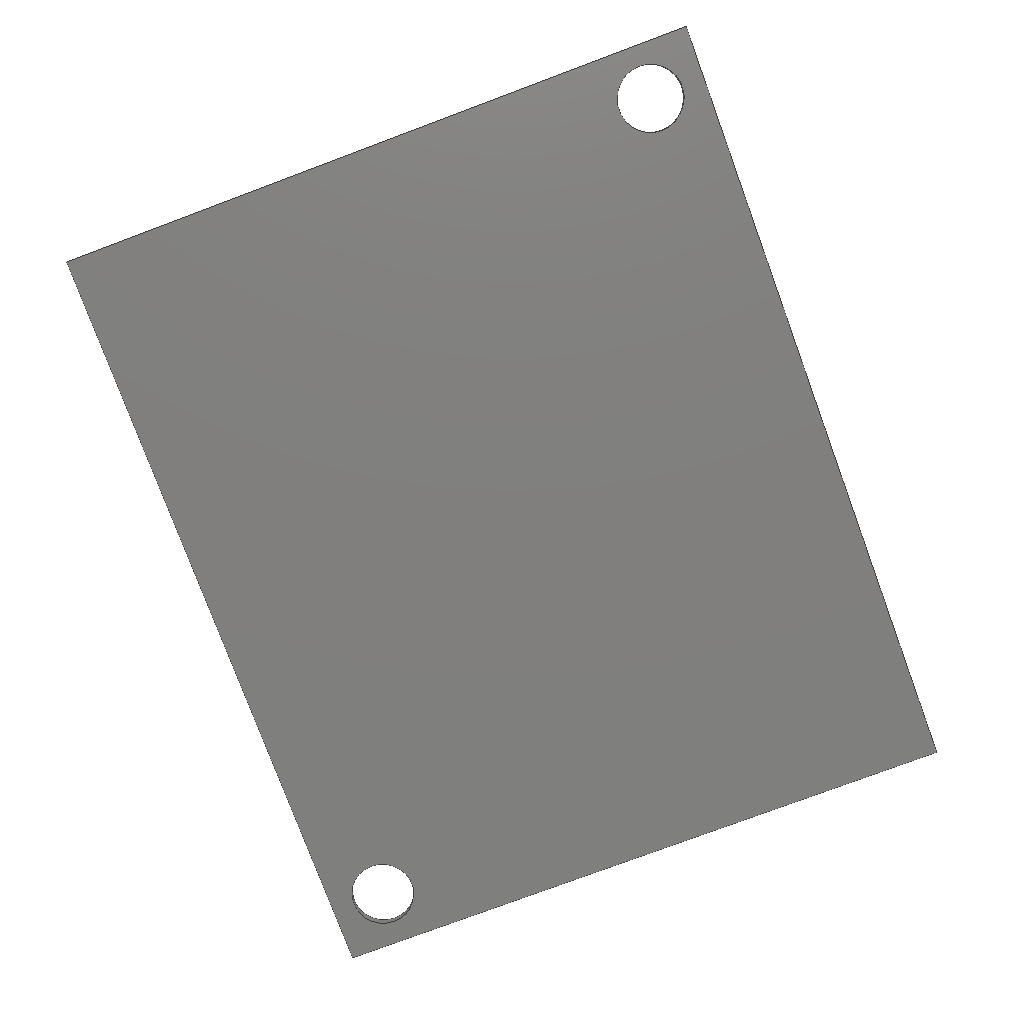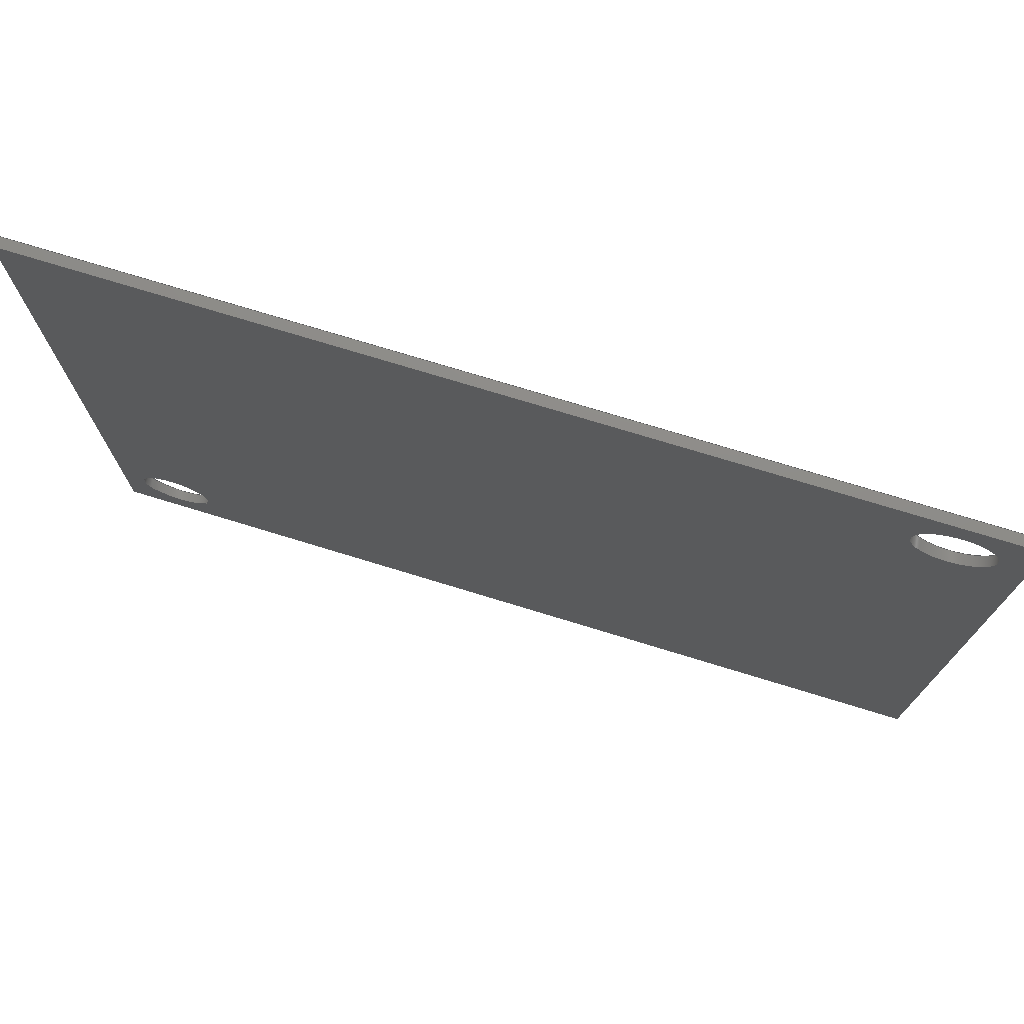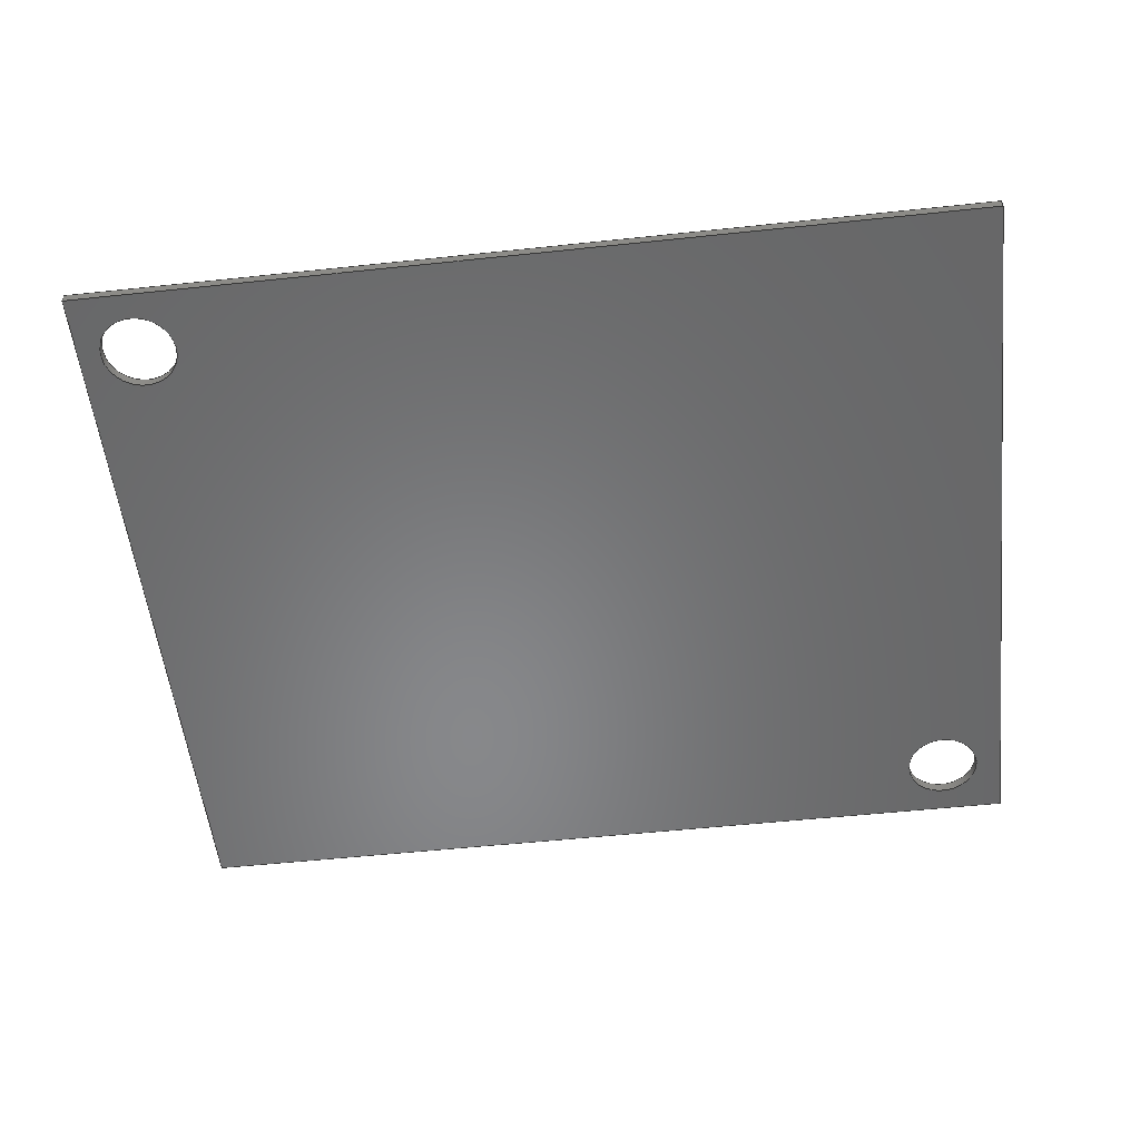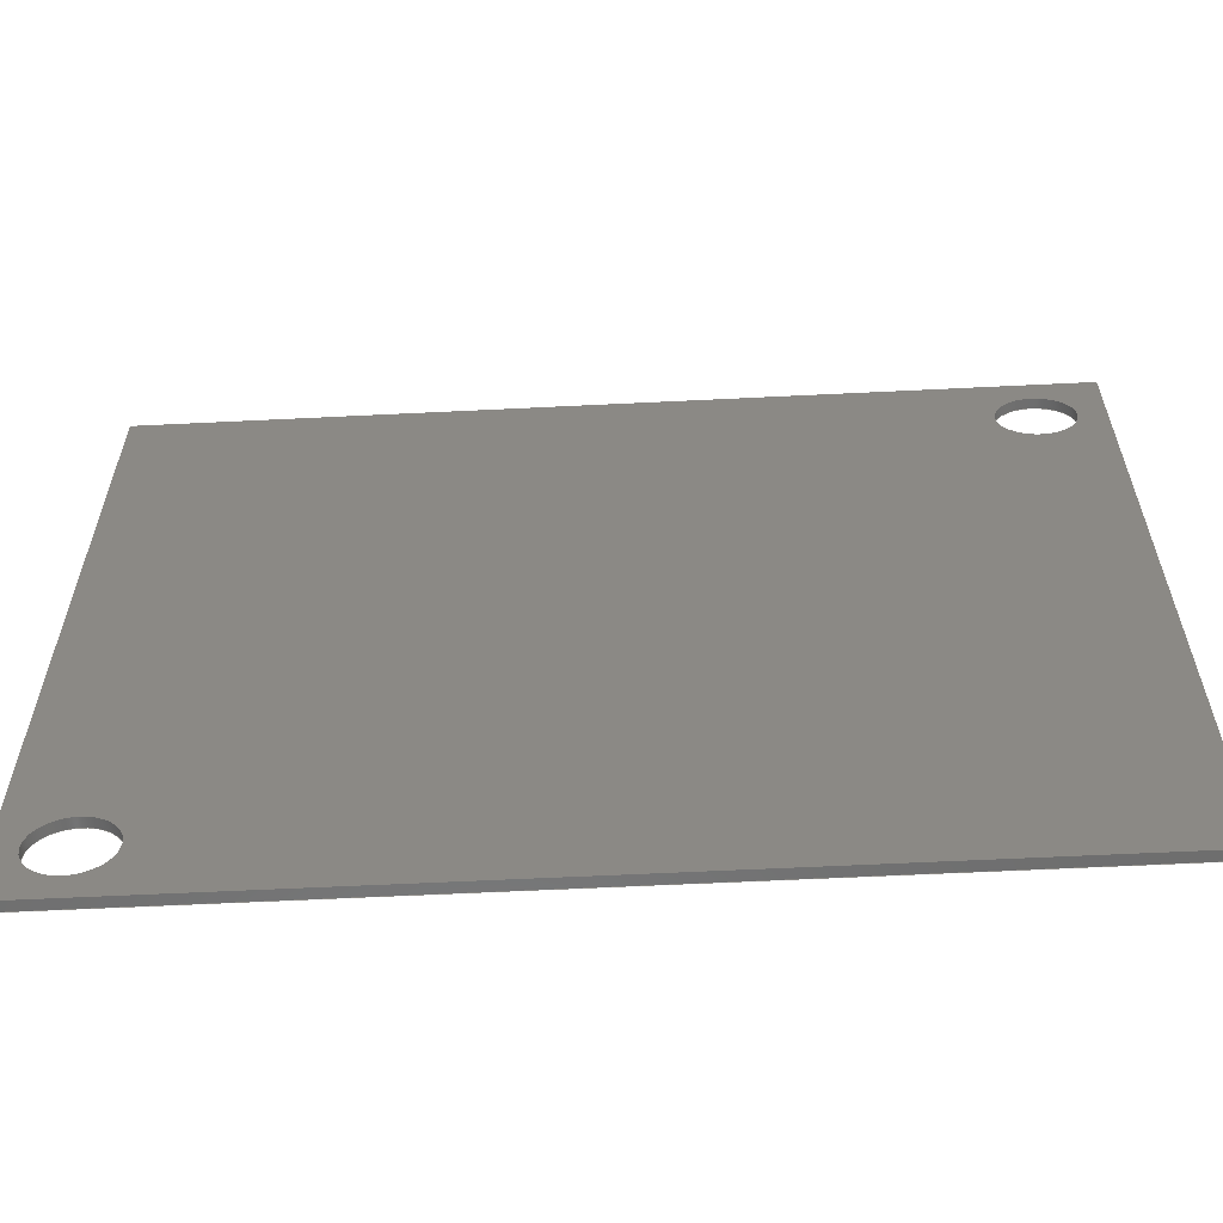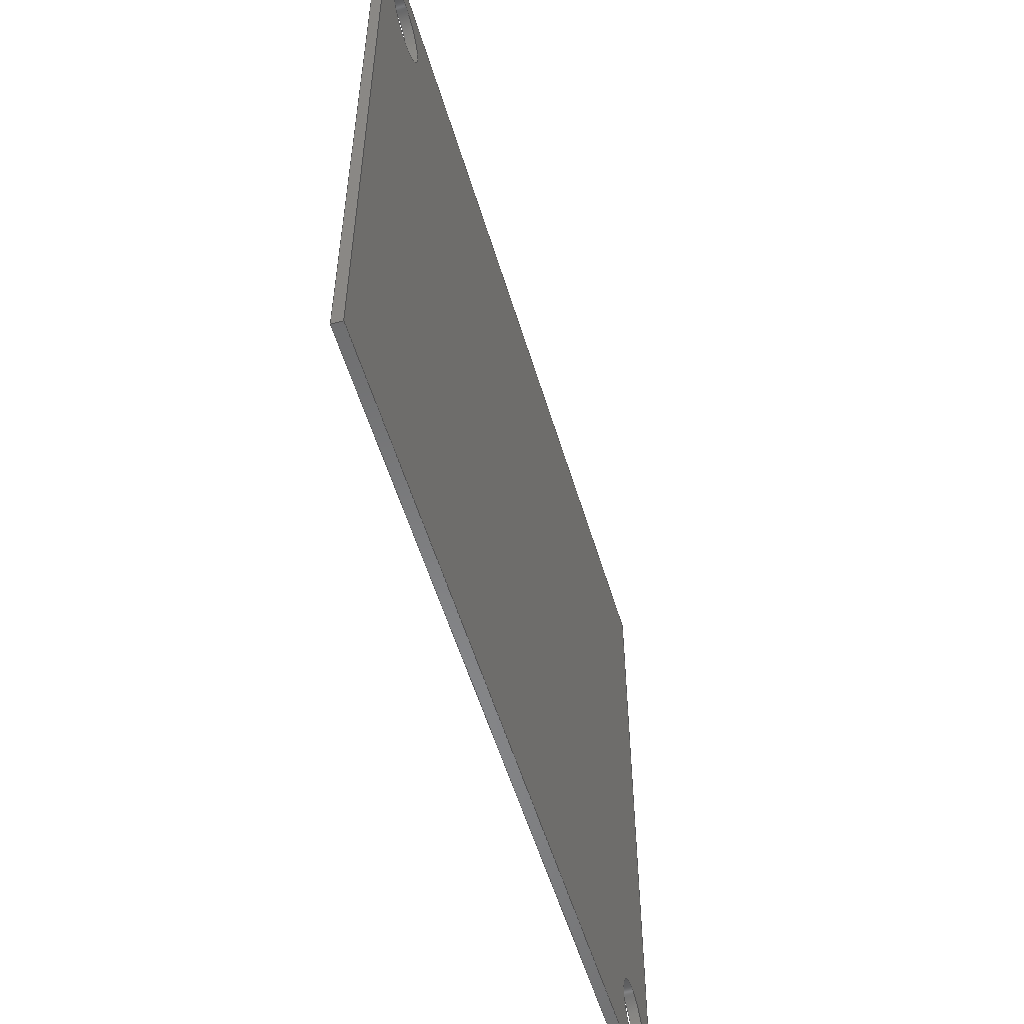
<metadata>
{"format":"step","ext":"step","renderer":"f3d","projection":"perspective","resolution":1024,"background":"white","views":[{"elev":-79.5,"azim":-69.6,"up":"+Z"},{"elev":74.8,"azim":17.0,"up":"+Y"},{"elev":-54.4,"azim":6.4,"up":"+Z"},{"elev":-59.9,"azim":2.9,"up":"+Y"},{"elev":-55.1,"azim":106.6,"up":"+Y"}]}
</metadata>
<code>
ISO-10303-21;
DATA;
#1 = APPLICATION_PROTOCOL_DEFINITION('international standard',
  'automotive_design',2000,#2);
#2 = APPLICATION_CONTEXT(
  'core data for automotive mechanical design processes');
#3 = SHAPE_DEFINITION_REPRESENTATION(#4,#10);
#4 = PRODUCT_DEFINITION_SHAPE('','',#5);
#5 = PRODUCT_DEFINITION('design','',#6,#9);
#6 = PRODUCT_DEFINITION_FORMATION('','',#7);
#7 = PRODUCT('PCB','PCB','',(#8));
#8 = PRODUCT_CONTEXT('',#2,'mechanical');
#9 = PRODUCT_DEFINITION_CONTEXT('part definition',#2,'design');
#10 = ADVANCED_BREP_SHAPE_REPRESENTATION('',(#11,#15),#243);
#11 = AXIS2_PLACEMENT_3D('',#12,#13,#14);
#12 = CARTESIAN_POINT('',(0,0,0));
#13 = DIRECTION('',(0,0,1));
#14 = DIRECTION('',(1,0,-0));
#15 = MANIFOLD_SOLID_BREP('',#16);
#16 = CLOSED_SHELL('',(#17,#57,#88,#119,#141,#174,#207,#225));
#17 = ADVANCED_FACE('',(#18),#52,.F.);
#18 = FACE_BOUND('',#19,.F.);
#19 = EDGE_LOOP('',(#20,#30,#38,#46));
#20 = ORIENTED_EDGE('',*,*,#21,.T.);
#21 = EDGE_CURVE('',#22,#24,#26,.T.);
#22 = VERTEX_POINT('',#23);
#23 = CARTESIAN_POINT('',(67.56,64.39,-0.4115));
#24 = VERTEX_POINT('',#25);
#25 = CARTESIAN_POINT('',(67.56,64.39,0));
#26 = LINE('',#27,#28);
#27 = CARTESIAN_POINT('',(67.56,64.39,-0.4115));
#28 = VECTOR('',#29,1);
#29 = DIRECTION('',(0,0,1));
#30 = ORIENTED_EDGE('',*,*,#31,.T.);
#31 = EDGE_CURVE('',#24,#32,#34,.T.);
#32 = VERTEX_POINT('',#33);
#33 = CARTESIAN_POINT('',(103.3,64.39,0));
#34 = LINE('',#35,#36);
#35 = CARTESIAN_POINT('',(67.56,64.39,0));
#36 = VECTOR('',#37,1);
#37 = DIRECTION('',(1,0,0));
#38 = ORIENTED_EDGE('',*,*,#39,.F.);
#39 = EDGE_CURVE('',#40,#32,#42,.T.);
#40 = VERTEX_POINT('',#41);
#41 = CARTESIAN_POINT('',(103.3,64.39,-0.4115));
#42 = LINE('',#43,#44);
#43 = CARTESIAN_POINT('',(103.3,64.39,-0.4115));
#44 = VECTOR('',#45,1);
#45 = DIRECTION('',(0,0,1));
#46 = ORIENTED_EDGE('',*,*,#47,.F.);
#47 = EDGE_CURVE('',#22,#40,#48,.T.);
#48 = LINE('',#49,#50);
#49 = CARTESIAN_POINT('',(67.56,64.39,-0.4115));
#50 = VECTOR('',#51,1);
#51 = DIRECTION('',(1,0,0));
#52 = PLANE('',#53);
#53 = AXIS2_PLACEMENT_3D('',#54,#55,#56);
#54 = CARTESIAN_POINT('',(67.56,64.39,-0.4115));
#55 = DIRECTION('',(0,1,0));
#56 = DIRECTION('',(1,0,0));
#57 = ADVANCED_FACE('',(#58),#83,.F.);
#58 = FACE_BOUND('',#59,.F.);
#59 = EDGE_LOOP('',(#60,#61,#69,#77));
#60 = ORIENTED_EDGE('',*,*,#39,.T.);
#61 = ORIENTED_EDGE('',*,*,#62,.T.);
#62 = EDGE_CURVE('',#32,#63,#65,.T.);
#63 = VERTEX_POINT('',#64);
#64 = CARTESIAN_POINT('',(103.3,94.11,0));
#65 = LINE('',#66,#67);
#66 = CARTESIAN_POINT('',(103.3,64.39,0));
#67 = VECTOR('',#68,1);
#68 = DIRECTION('',(0,1,0));
#69 = ORIENTED_EDGE('',*,*,#70,.F.);
#70 = EDGE_CURVE('',#71,#63,#73,.T.);
#71 = VERTEX_POINT('',#72);
#72 = CARTESIAN_POINT('',(103.3,94.11,-0.4115));
#73 = LINE('',#74,#75);
#74 = CARTESIAN_POINT('',(103.3,94.11,-0.4115));
#75 = VECTOR('',#76,1);
#76 = DIRECTION('',(0,0,1));
#77 = ORIENTED_EDGE('',*,*,#78,.F.);
#78 = EDGE_CURVE('',#40,#71,#79,.T.);
#79 = LINE('',#80,#81);
#80 = CARTESIAN_POINT('',(103.3,64.39,-0.4115));
#81 = VECTOR('',#82,1);
#82 = DIRECTION('',(0,1,0));
#83 = PLANE('',#84);
#84 = AXIS2_PLACEMENT_3D('',#85,#86,#87);
#85 = CARTESIAN_POINT('',(103.3,64.39,-0.4115));
#86 = DIRECTION('',(-1,0,0));
#87 = DIRECTION('',(0,1,0));
#88 = ADVANCED_FACE('',(#89),#114,.F.);
#89 = FACE_BOUND('',#90,.F.);
#90 = EDGE_LOOP('',(#91,#92,#100,#108));
#91 = ORIENTED_EDGE('',*,*,#70,.T.);
#92 = ORIENTED_EDGE('',*,*,#93,.T.);
#93 = EDGE_CURVE('',#63,#94,#96,.T.);
#94 = VERTEX_POINT('',#95);
#95 = CARTESIAN_POINT('',(67.56,94.11,0));
#96 = LINE('',#97,#98);
#97 = CARTESIAN_POINT('',(103.3,94.11,0));
#98 = VECTOR('',#99,1);
#99 = DIRECTION('',(-1,0,0));
#100 = ORIENTED_EDGE('',*,*,#101,.F.);
#101 = EDGE_CURVE('',#102,#94,#104,.T.);
#102 = VERTEX_POINT('',#103);
#103 = CARTESIAN_POINT('',(67.56,94.11,-0.4115));
#104 = LINE('',#105,#106);
#105 = CARTESIAN_POINT('',(67.56,94.11,-0.4115));
#106 = VECTOR('',#107,1);
#107 = DIRECTION('',(0,0,1));
#108 = ORIENTED_EDGE('',*,*,#109,.F.);
#109 = EDGE_CURVE('',#71,#102,#110,.T.);
#110 = LINE('',#111,#112);
#111 = CARTESIAN_POINT('',(103.3,94.11,-0.4115));
#112 = VECTOR('',#113,1);
#113 = DIRECTION('',(-1,0,0));
#114 = PLANE('',#115);
#115 = AXIS2_PLACEMENT_3D('',#116,#117,#118);
#116 = CARTESIAN_POINT('',(103.3,94.11,-0.4115));
#117 = DIRECTION('',(0,-1,0));
#118 = DIRECTION('',(-1,0,0));
#119 = ADVANCED_FACE('',(#120),#136,.F.);
#120 = FACE_BOUND('',#121,.F.);
#121 = EDGE_LOOP('',(#122,#123,#129,#130));
#122 = ORIENTED_EDGE('',*,*,#101,.T.);
#123 = ORIENTED_EDGE('',*,*,#124,.T.);
#124 = EDGE_CURVE('',#94,#24,#125,.T.);
#125 = LINE('',#126,#127);
#126 = CARTESIAN_POINT('',(67.56,94.11,0));
#127 = VECTOR('',#128,1);
#128 = DIRECTION('',(0,-1,0));
#129 = ORIENTED_EDGE('',*,*,#21,.F.);
#130 = ORIENTED_EDGE('',*,*,#131,.F.);
#131 = EDGE_CURVE('',#102,#22,#132,.T.);
#132 = LINE('',#133,#134);
#133 = CARTESIAN_POINT('',(67.56,94.11,-0.4115));
#134 = VECTOR('',#135,1);
#135 = DIRECTION('',(0,-1,0));
#136 = PLANE('',#137);
#137 = AXIS2_PLACEMENT_3D('',#138,#139,#140);
#138 = CARTESIAN_POINT('',(67.56,94.11,-0.4115));
#139 = DIRECTION('',(1,0,-0));
#140 = DIRECTION('',(0,-1,0));
#141 = ADVANCED_FACE('',(#142),#169,.F.);
#142 = FACE_BOUND('',#143,.T.);
#143 = EDGE_LOOP('',(#144,#154,#161,#162));
#144 = ORIENTED_EDGE('',*,*,#145,.T.);
#145 = EDGE_CURVE('',#146,#148,#150,.T.);
#146 = VERTEX_POINT('',#147);
#147 = CARTESIAN_POINT('',(71.45,66.9,-0.4115));
#148 = VERTEX_POINT('',#149);
#149 = CARTESIAN_POINT('',(71.45,66.9,0));
#150 = LINE('',#151,#152);
#151 = CARTESIAN_POINT('',(71.45,66.9,-0.4115));
#152 = VECTOR('',#153,1);
#153 = DIRECTION('',(0,0,1));
#154 = ORIENTED_EDGE('',*,*,#155,.T.);
#155 = EDGE_CURVE('',#148,#148,#156,.T.);
#156 = CIRCLE('',#157,1.5);
#157 = AXIS2_PLACEMENT_3D('',#158,#159,#160);
#158 = CARTESIAN_POINT('',(69.95,66.9,0));
#159 = DIRECTION('',(0,0,1));
#160 = DIRECTION('',(1,0,-0));
#161 = ORIENTED_EDGE('',*,*,#145,.F.);
#162 = ORIENTED_EDGE('',*,*,#163,.F.);
#163 = EDGE_CURVE('',#146,#146,#164,.T.);
#164 = CIRCLE('',#165,1.5);
#165 = AXIS2_PLACEMENT_3D('',#166,#167,#168);
#166 = CARTESIAN_POINT('',(69.95,66.9,-0.4115));
#167 = DIRECTION('',(0,0,1));
#168 = DIRECTION('',(1,0,-0));
#169 = CYLINDRICAL_SURFACE('',#170,1.5);
#170 = AXIS2_PLACEMENT_3D('',#171,#172,#173);
#171 = CARTESIAN_POINT('',(69.95,66.9,-0.4115));
#172 = DIRECTION('',(-0,-0,-1));
#173 = DIRECTION('',(1,0,-0));
#174 = ADVANCED_FACE('',(#175),#202,.F.);
#175 = FACE_BOUND('',#176,.T.);
#176 = EDGE_LOOP('',(#177,#187,#194,#195));
#177 = ORIENTED_EDGE('',*,*,#178,.T.);
#178 = EDGE_CURVE('',#179,#181,#183,.T.);
#179 = VERTEX_POINT('',#180);
#180 = CARTESIAN_POINT('',(102.2,91.57,-0.4115));
#181 = VERTEX_POINT('',#182);
#182 = CARTESIAN_POINT('',(102.2,91.57,0));
#183 = LINE('',#184,#185);
#184 = CARTESIAN_POINT('',(102.2,91.57,-0.4115));
#185 = VECTOR('',#186,1);
#186 = DIRECTION('',(0,0,1));
#187 = ORIENTED_EDGE('',*,*,#188,.T.);
#188 = EDGE_CURVE('',#181,#181,#189,.T.);
#189 = CIRCLE('',#190,1.5);
#190 = AXIS2_PLACEMENT_3D('',#191,#192,#193);
#191 = CARTESIAN_POINT('',(100.7,91.57,0));
#192 = DIRECTION('',(0,0,1));
#193 = DIRECTION('',(1,0,-0));
#194 = ORIENTED_EDGE('',*,*,#178,.F.);
#195 = ORIENTED_EDGE('',*,*,#196,.F.);
#196 = EDGE_CURVE('',#179,#179,#197,.T.);
#197 = CIRCLE('',#198,1.5);
#198 = AXIS2_PLACEMENT_3D('',#199,#200,#201);
#199 = CARTESIAN_POINT('',(100.7,91.57,-0.4115));
#200 = DIRECTION('',(0,0,1));
#201 = DIRECTION('',(1,0,-0));
#202 = CYLINDRICAL_SURFACE('',#203,1.5);
#203 = AXIS2_PLACEMENT_3D('',#204,#205,#206);
#204 = CARTESIAN_POINT('',(100.7,91.57,-0.4115));
#205 = DIRECTION('',(-0,-0,-1));
#206 = DIRECTION('',(1,0,-0));
#207 = ADVANCED_FACE('',(#208,#214,#217),#220,.T.);
#208 = FACE_BOUND('',#209,.F.);
#209 = EDGE_LOOP('',(#210,#211,#212,#213));
#210 = ORIENTED_EDGE('',*,*,#47,.T.);
#211 = ORIENTED_EDGE('',*,*,#78,.T.);
#212 = ORIENTED_EDGE('',*,*,#109,.T.);
#213 = ORIENTED_EDGE('',*,*,#131,.T.);
#214 = FACE_BOUND('',#215,.T.);
#215 = EDGE_LOOP('',(#216));
#216 = ORIENTED_EDGE('',*,*,#163,.T.);
#217 = FACE_BOUND('',#218,.T.);
#218 = EDGE_LOOP('',(#219));
#219 = ORIENTED_EDGE('',*,*,#196,.T.);
#220 = PLANE('',#221);
#221 = AXIS2_PLACEMENT_3D('',#222,#223,#224);
#222 = CARTESIAN_POINT('',(67.56,64.39,-0.4115));
#223 = DIRECTION('',(0,0,-1));
#224 = DIRECTION('',(-1,0,-0));
#225 = ADVANCED_FACE('',(#226,#232,#235),#238,.F.);
#226 = FACE_BOUND('',#227,.T.);
#227 = EDGE_LOOP('',(#228,#229,#230,#231));
#228 = ORIENTED_EDGE('',*,*,#31,.T.);
#229 = ORIENTED_EDGE('',*,*,#62,.T.);
#230 = ORIENTED_EDGE('',*,*,#93,.T.);
#231 = ORIENTED_EDGE('',*,*,#124,.T.);
#232 = FACE_BOUND('',#233,.F.);
#233 = EDGE_LOOP('',(#234));
#234 = ORIENTED_EDGE('',*,*,#155,.T.);
#235 = FACE_BOUND('',#236,.F.);
#236 = EDGE_LOOP('',(#237));
#237 = ORIENTED_EDGE('',*,*,#188,.T.);
#238 = PLANE('',#239);
#239 = AXIS2_PLACEMENT_3D('',#240,#241,#242);
#240 = CARTESIAN_POINT('',(67.56,64.39,0));
#241 = DIRECTION('',(0,0,-1));
#242 = DIRECTION('',(-1,0,-0));
#243 = ( GEOMETRIC_REPRESENTATION_CONTEXT(3) 
GLOBAL_UNCERTAINTY_ASSIGNED_CONTEXT((#247)) GLOBAL_UNIT_ASSIGNED_CONTEXT
((#244,#245,#246)) REPRESENTATION_CONTEXT('Context #1',
  '3D Context with UNIT and UNCERTAINTY') );
#244 = ( LENGTH_UNIT() NAMED_UNIT(*) SI_UNIT(.MILLI.,.METRE.) );
#245 = ( NAMED_UNIT(*) PLANE_ANGLE_UNIT() SI_UNIT($,.RADIAN.) );
#246 = ( NAMED_UNIT(*) SI_UNIT($,.STERADIAN.) SOLID_ANGLE_UNIT() );
#247 = UNCERTAINTY_MEASURE_WITH_UNIT(LENGTH_MEASURE(1e-07),#244,
  'distance_accuracy_value','confusion accuracy');
#248 = PRODUCT_RELATED_PRODUCT_CATEGORY('part',$,(#7));
#249 = MECHANICAL_DESIGN_GEOMETRIC_PRESENTATION_REPRESENTATION('',(#250)
  ,#243);
#250 = STYLED_ITEM('color',(#251),#15);
#251 = PRESENTATION_STYLE_ASSIGNMENT((#252));
#252 = SURFACE_STYLE_USAGE(.BOTH.,#253);
#253 = SURFACE_SIDE_STYLE('',(#254));
#254 = SURFACE_STYLE_FILL_AREA(#255);
#255 = FILL_AREA_STYLE('',(#256));
#256 = FILL_AREA_STYLE_COLOUR('',#257);
#257 = COLOUR_RGB('',0,0.502,0);
ENDSEC;
END-ISO-10303-21;

</code>
